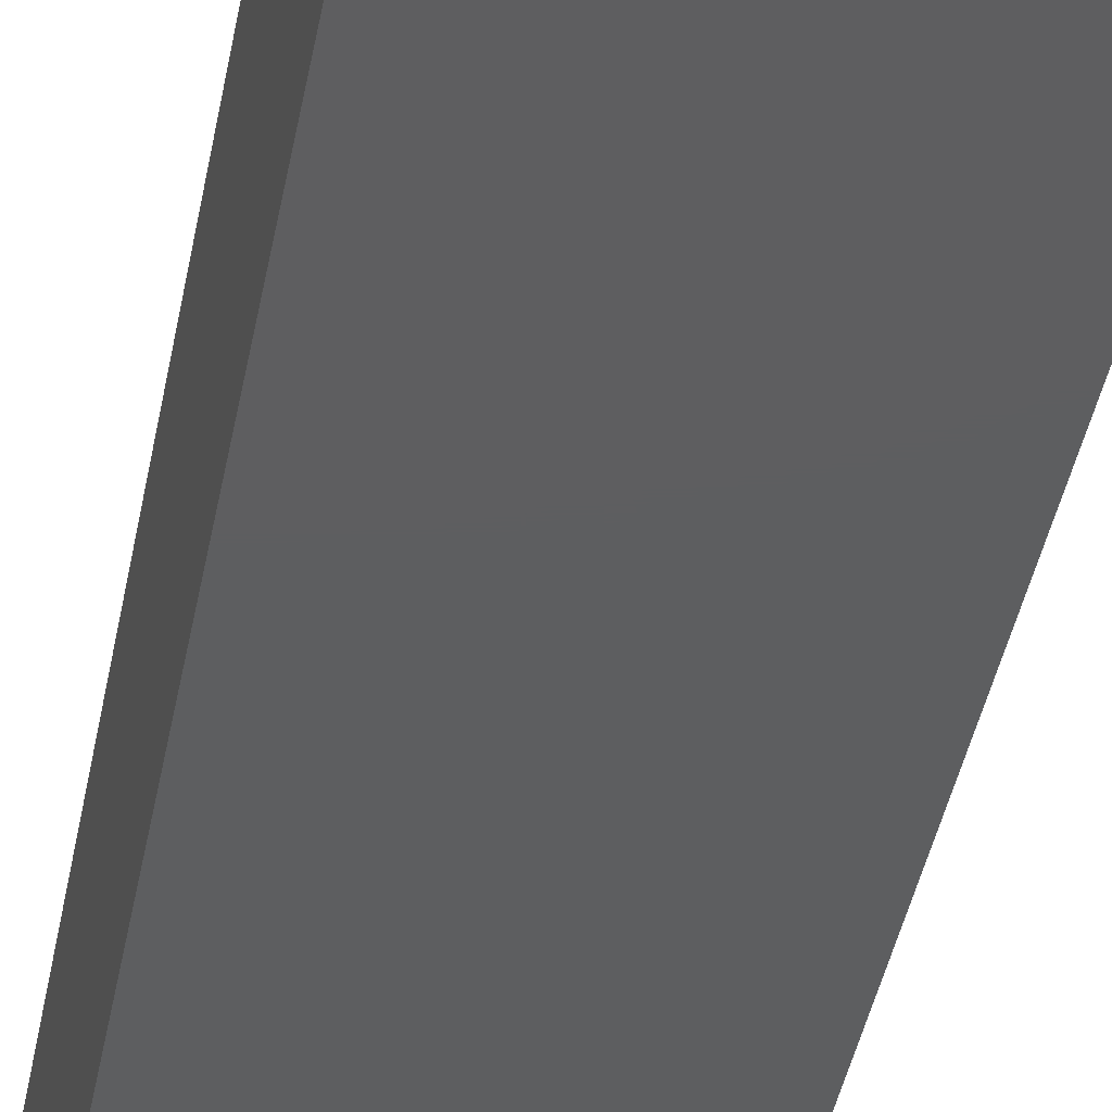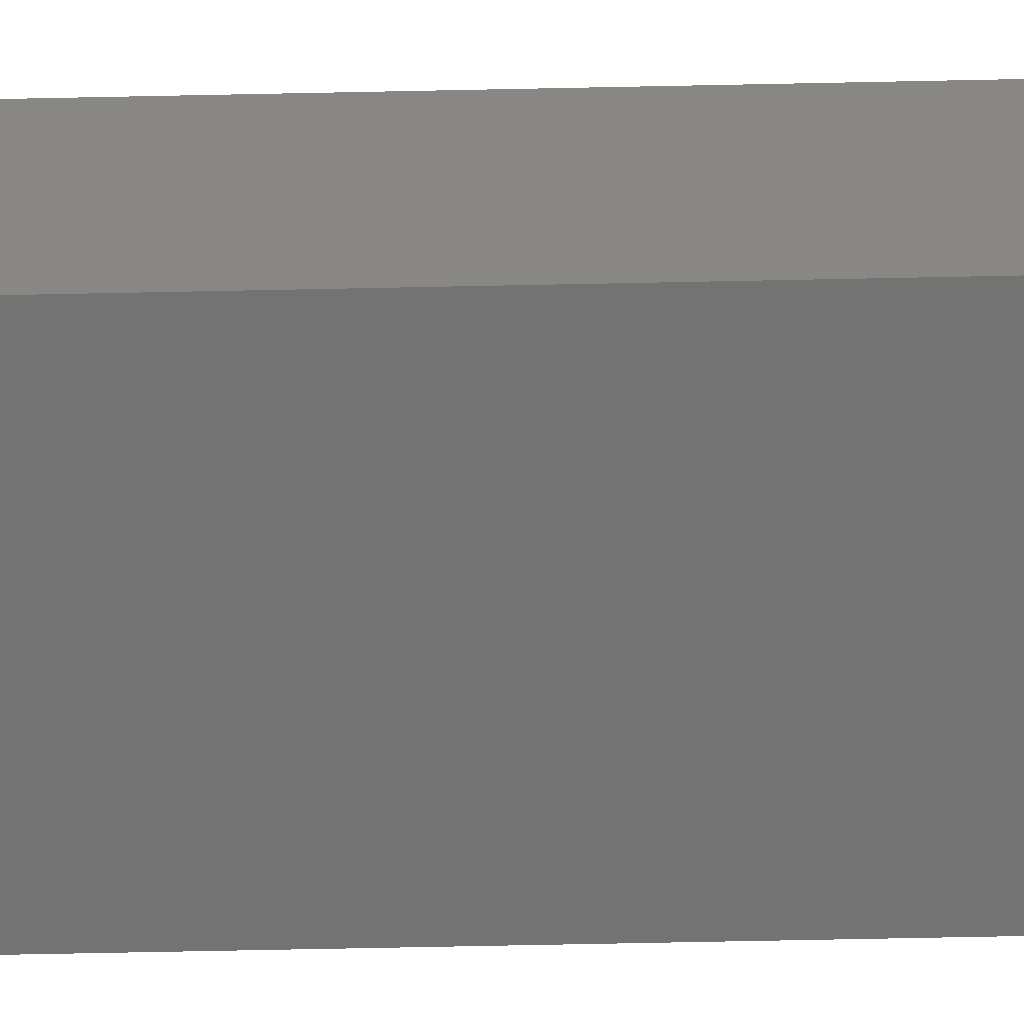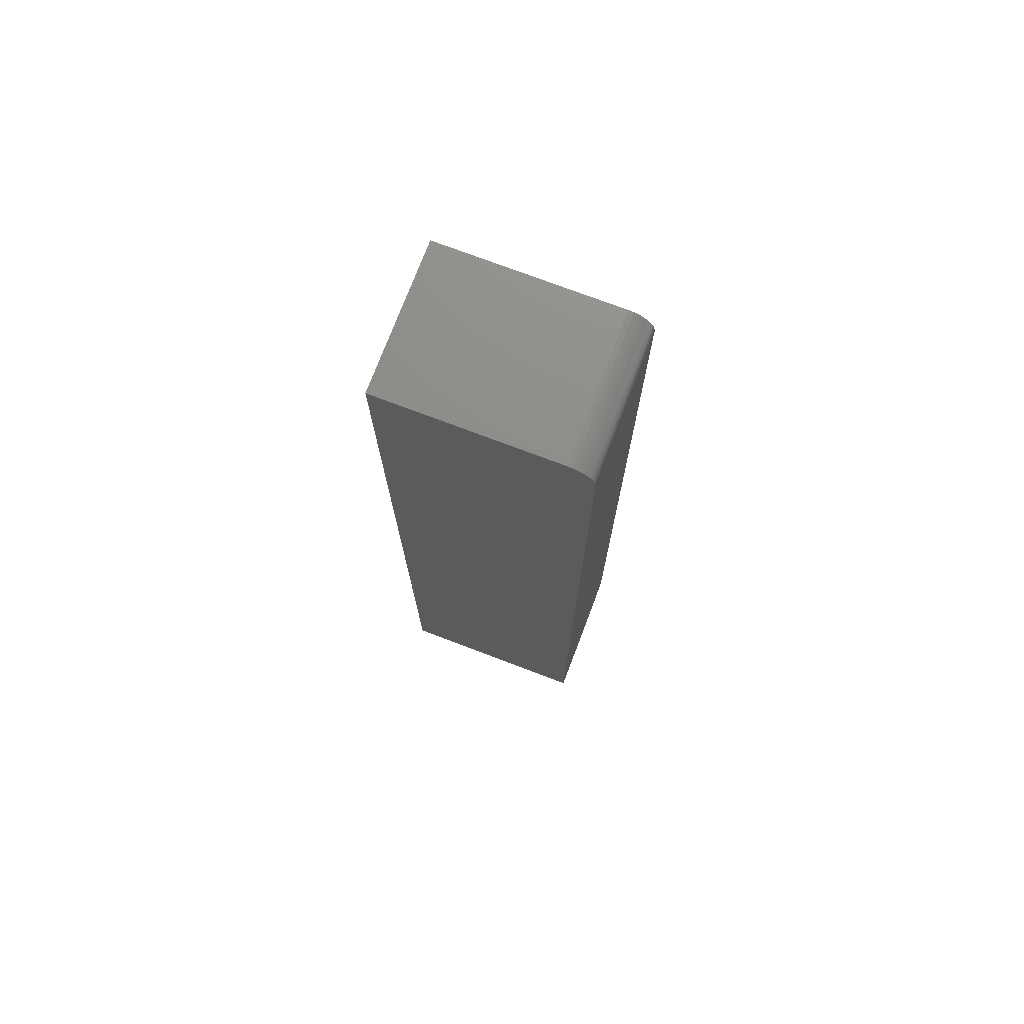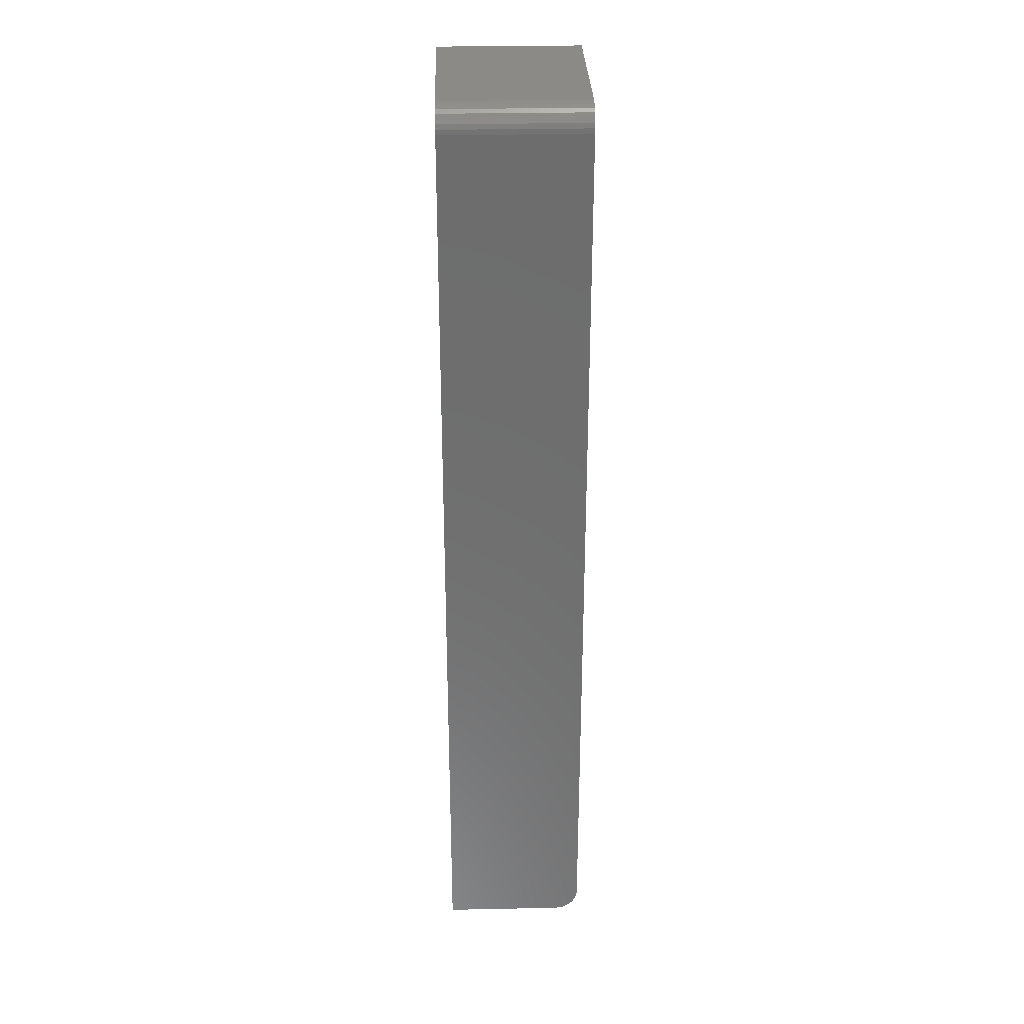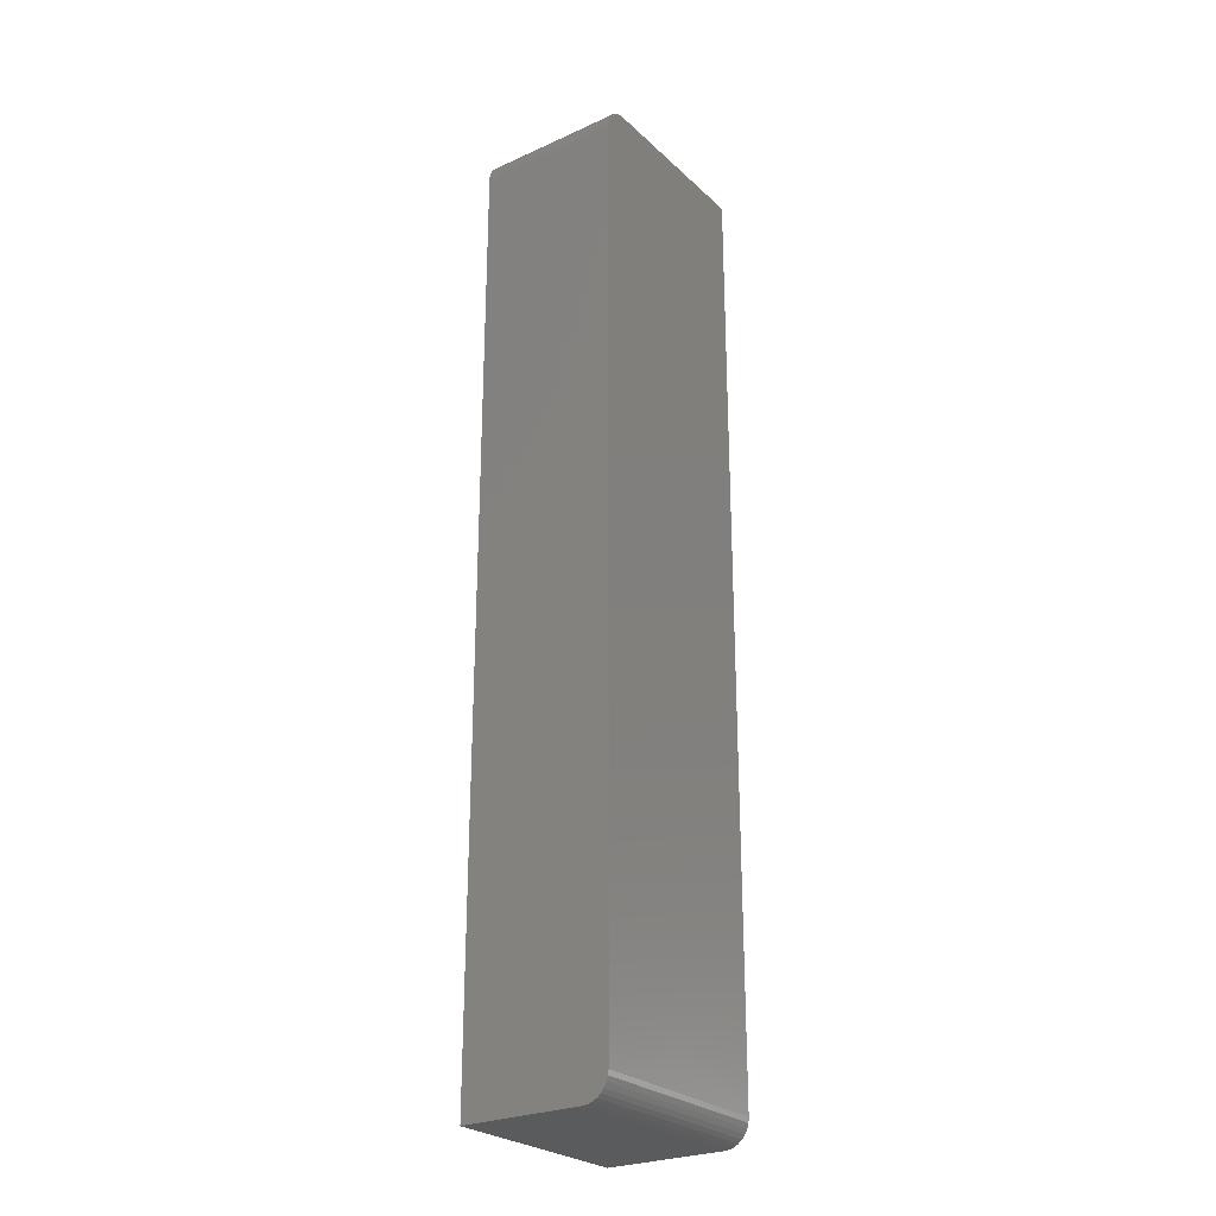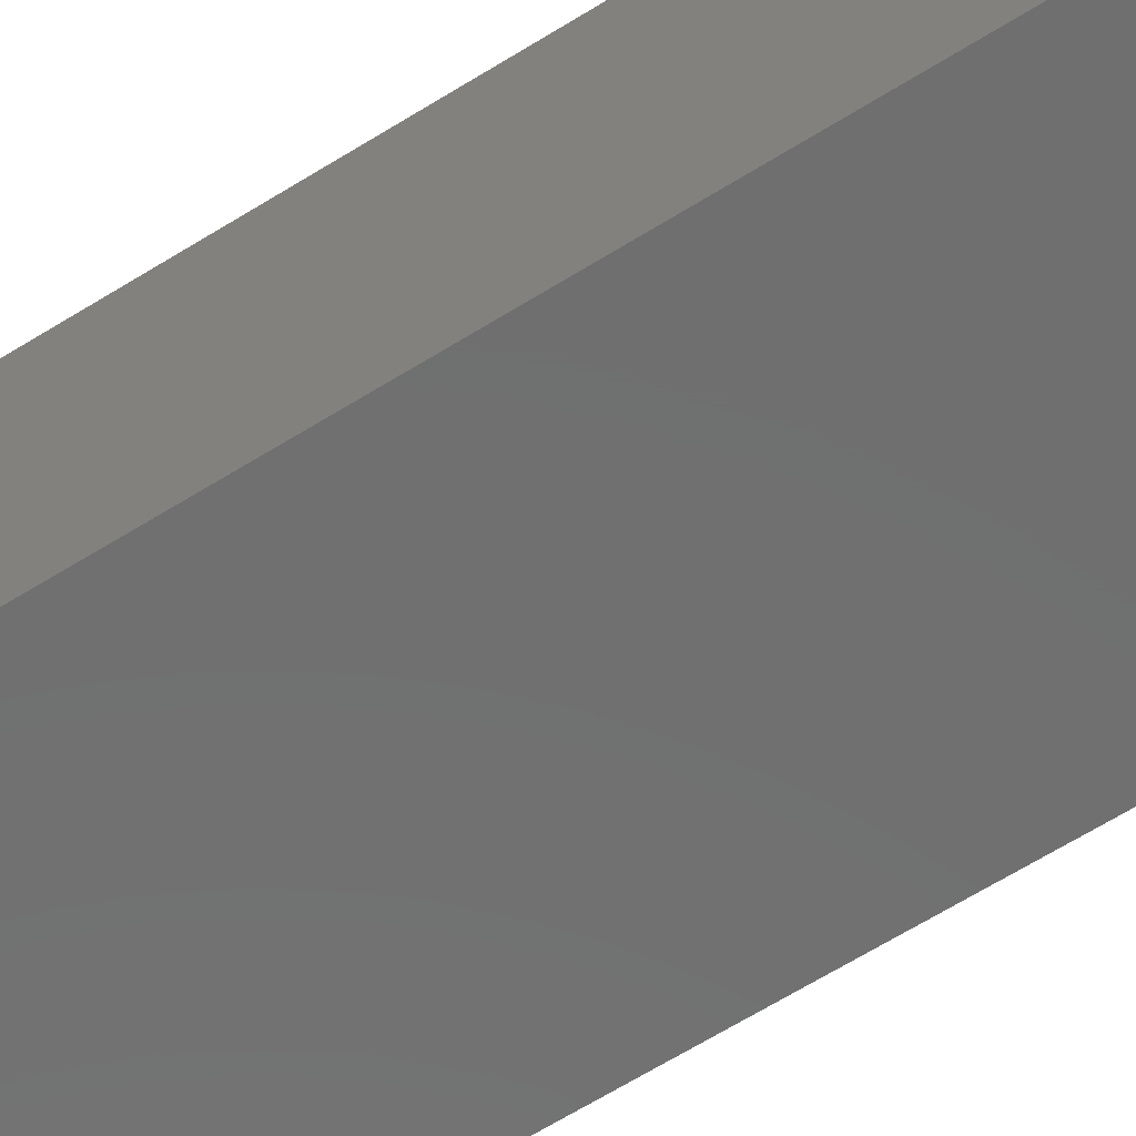
<metadata>
{"format":"stl","ext":"stl","renderer":"f3d","projection":"perspective","resolution":1024,"background":"white","views":[{"elev":-35.1,"azim":-9.1,"up":"+Z"},{"elev":-65.1,"azim":91.2,"up":"+Z"},{"elev":74.5,"azim":20.8,"up":"+Y"},{"elev":30.2,"azim":88.3,"up":"+Y"},{"elev":-26.3,"azim":125.5,"up":"+Y"},{"elev":-60.9,"azim":123.0,"up":"+Z"}]}
</metadata>
<code>
# stl→obj: 40 verts, 76 faces
v 0.05493 -0.6016 -0.02878
v 0.05493 -0.6013 -0.03183
v 0.05493 -0.6004 -0.03476
v 0.05493 -0.6016 0.04663
v 0.05493 -0.5989 -0.03746
v 0.05493 -0.597 -0.03983
v 0.05493 -0.5946 -0.04177
v 0.05493 -0.5919 -0.04322
v 0.05493 -0.589 -0.04411
v 0.05493 -0.5859 -0.04441
v 0.05493 -0.01562 -0.04441
v 0.05493 -0.01562 0.04663
v 0.03931 8.254e-18 -0.04441
v 0.04236 -0.0003002 -0.04441
v 0.04529 -0.001189 -0.04441
v 0.05374 -0.009646 -0.04441
v 0.05463 -0.01258 -0.04441
v -0.07163 -0.5859 -0.04441
v -0.07163 2.095e-18 -0.04441
v 0.04799 -0.002633 -0.04441
v 0.05036 -0.004576 -0.04441
v 0.0523 -0.006944 -0.04441
v -0.07163 2.095e-18 0.04663
v 0.03931 8.254e-18 0.04663
v -0.07163 -0.6016 0.04663
v 0.05463 -0.01258 0.04663
v 0.05374 -0.009646 0.04663
v 0.04236 -0.0003002 0.04663
v 0.0523 -0.006944 0.04663
v 0.05036 -0.004576 0.04663
v 0.04799 -0.002633 0.04663
v 0.04529 -0.001189 0.04663
v -0.07163 -0.6016 -0.02878
v -0.07163 -0.597 -0.03983
v -0.07163 -0.5989 -0.03746
v -0.07163 -0.6004 -0.03476
v -0.07163 -0.6013 -0.03183
v -0.07163 -0.589 -0.04411
v -0.07163 -0.5919 -0.04322
v -0.07163 -0.5946 -0.04177
f 1 2 3
f 4 1 3
f 4 3 5
f 4 5 6
f 4 6 7
f 4 7 8
f 4 8 9
f 4 9 10
f 4 10 11
f 4 11 12
f 13 14 15
f 11 16 17
f 18 19 16
f 18 16 11
f 18 11 10
f 19 13 15
f 19 15 20
f 19 20 21
f 19 21 22
f 19 22 16
f 19 23 13
f 13 23 24
f 25 4 12
f 12 26 27
f 28 24 27
f 28 27 29
f 28 29 30
f 28 30 31
f 28 31 32
f 24 23 27
f 27 23 25
f 27 25 12
f 13 24 14
f 14 24 28
f 14 28 15
f 15 28 32
f 15 32 20
f 20 32 31
f 20 31 21
f 21 31 30
f 21 30 22
f 22 30 29
f 22 29 16
f 16 29 27
f 16 27 17
f 17 27 26
f 17 26 11
f 11 26 12
f 33 1 25
f 25 1 4
f 18 23 19
f 34 35 36
f 34 36 37
f 34 37 33
f 25 23 18
f 25 18 38
f 25 38 39
f 25 39 40
f 25 40 34
f 25 34 33
f 18 10 38
f 38 10 9
f 38 9 39
f 39 9 8
f 39 8 40
f 40 8 7
f 40 7 34
f 34 7 6
f 34 6 35
f 35 6 5
f 35 5 36
f 36 5 3
f 36 3 37
f 37 3 2
f 37 2 33
f 33 2 1

</code>
